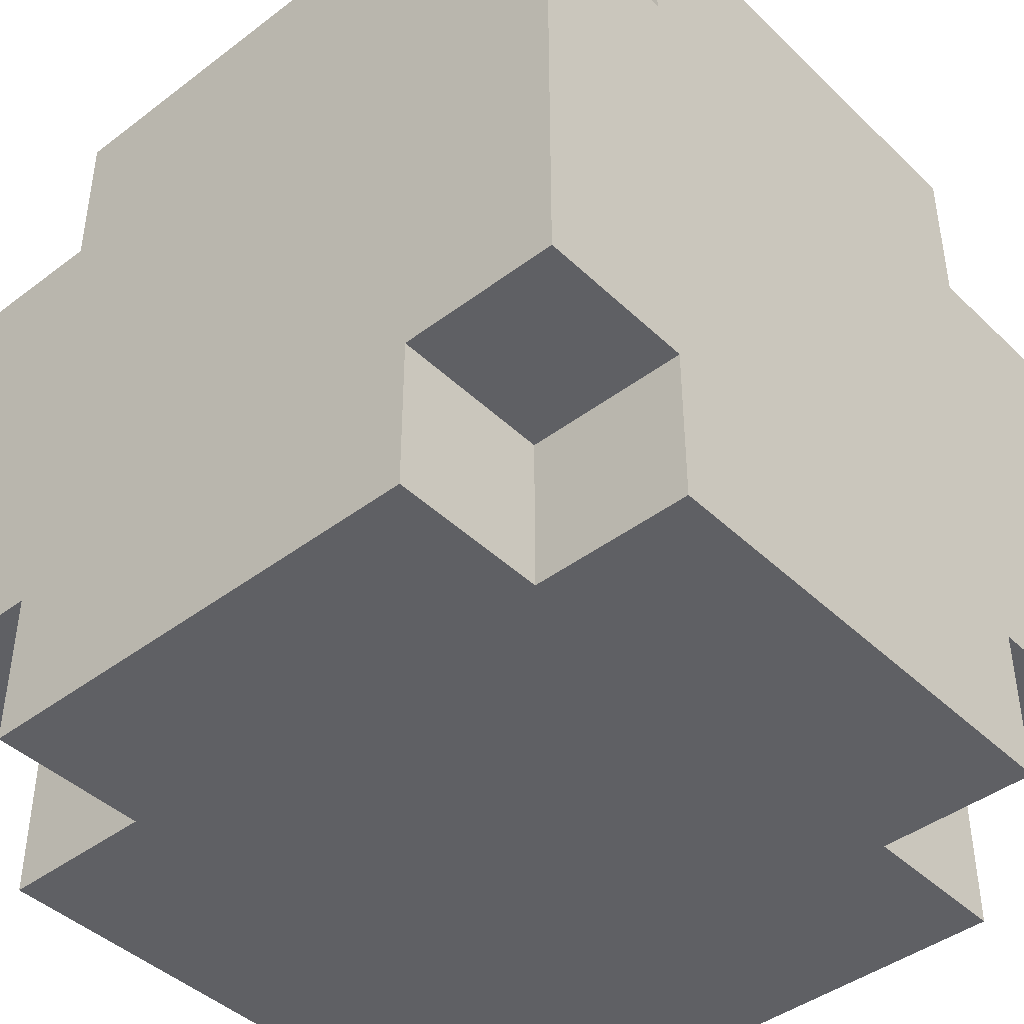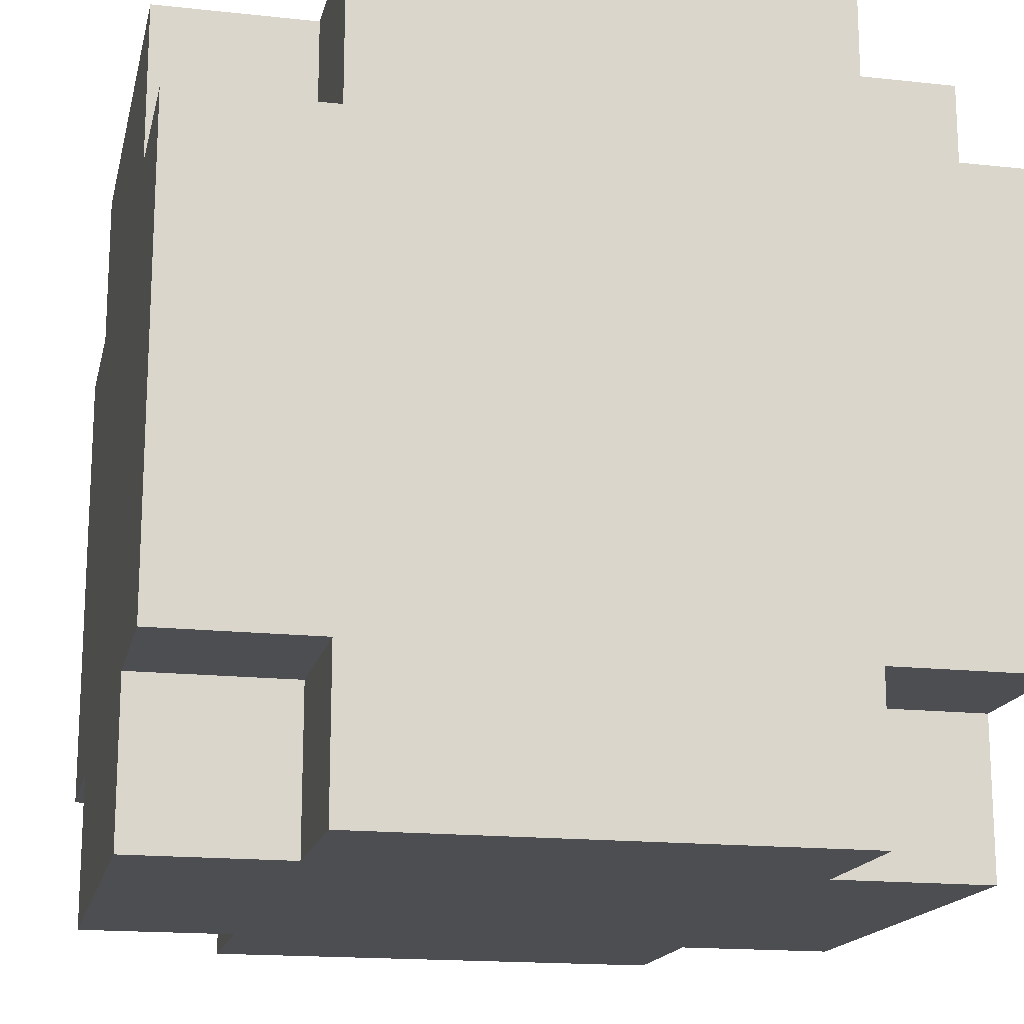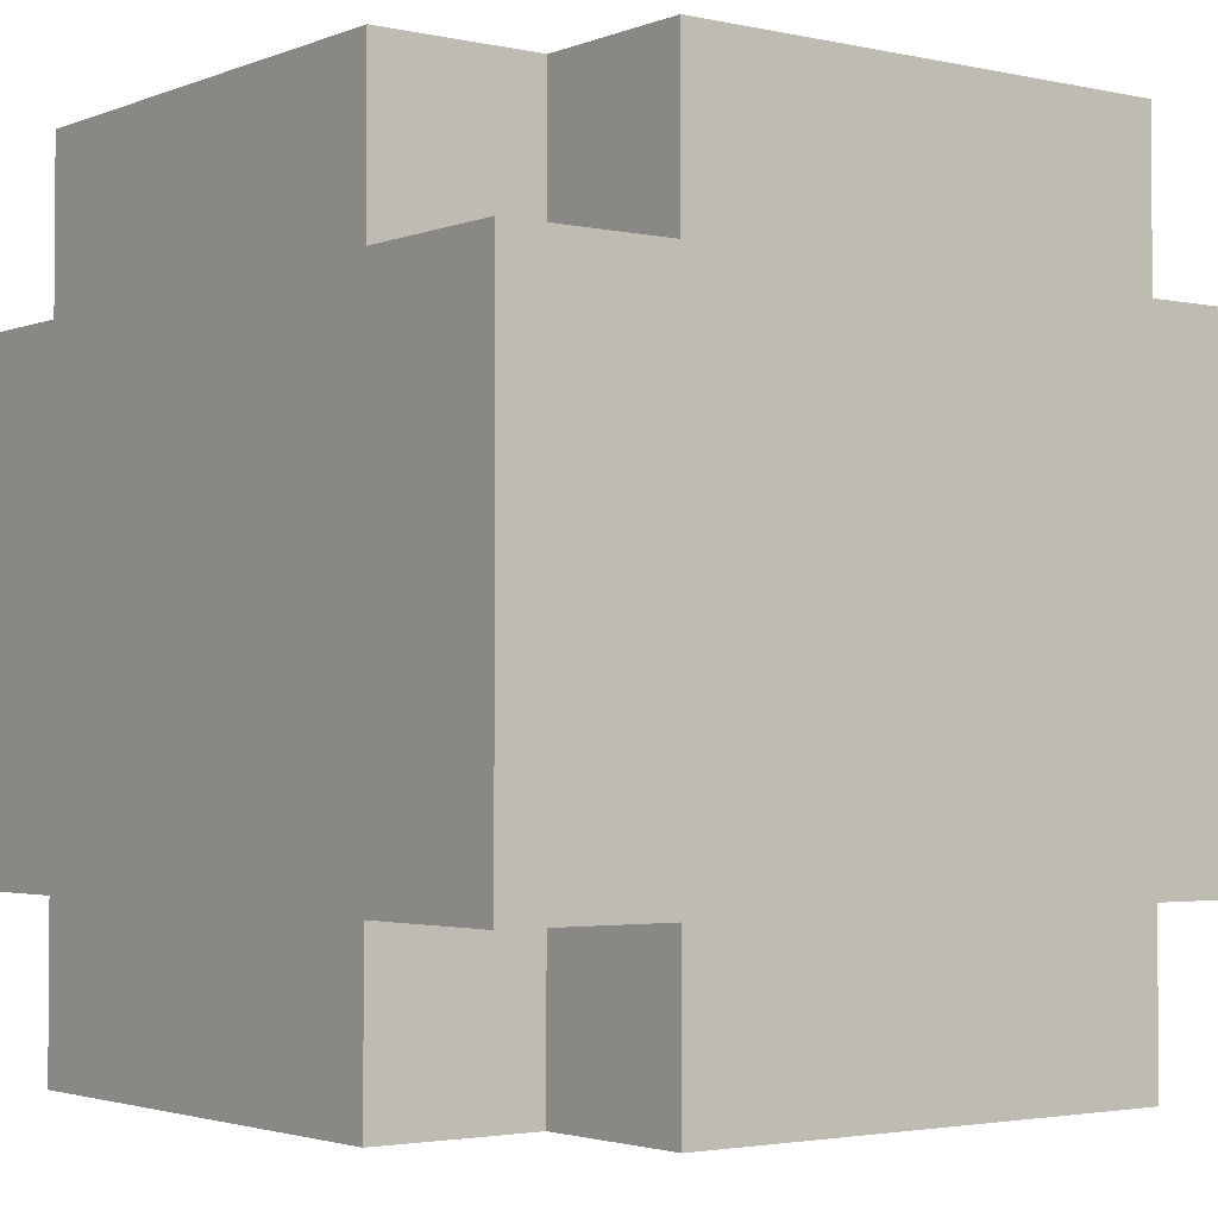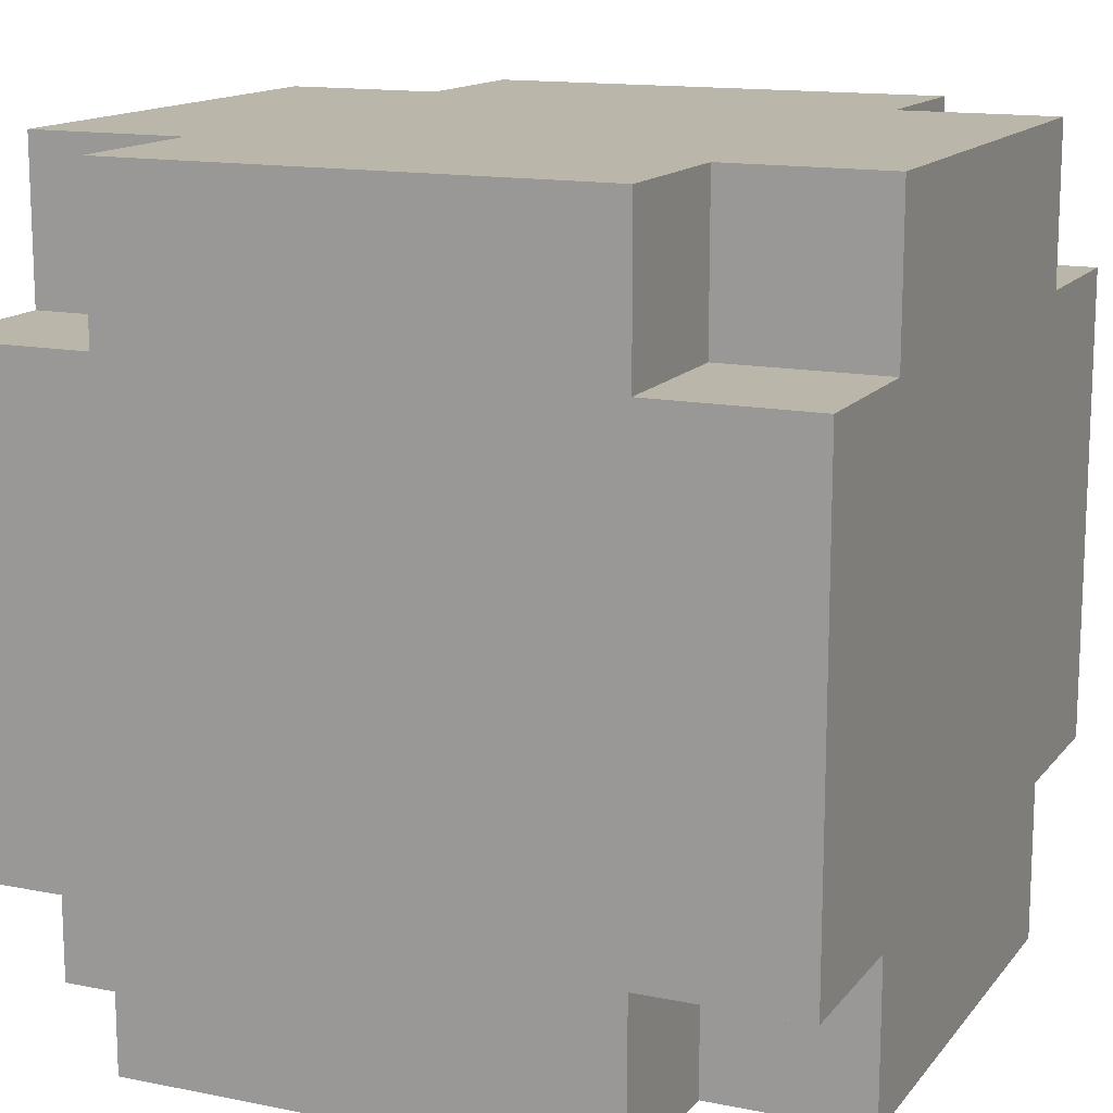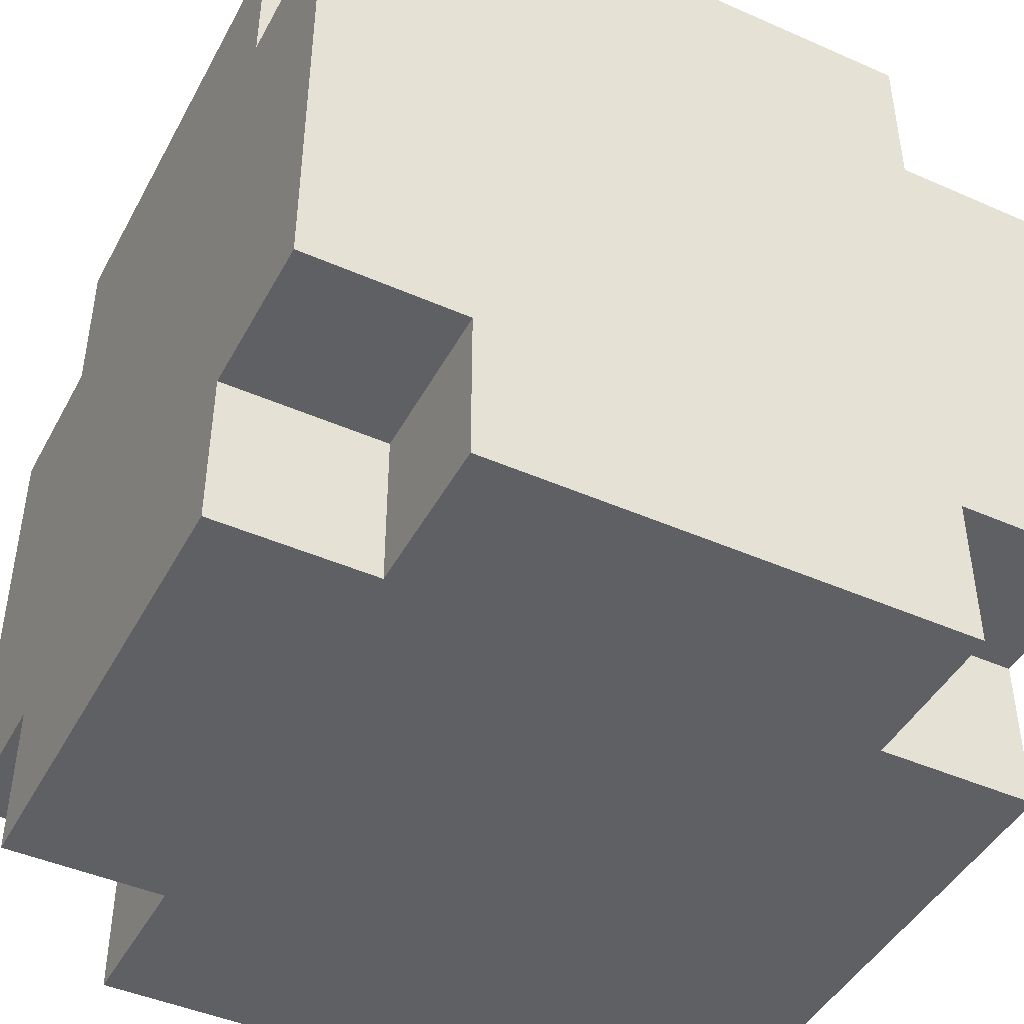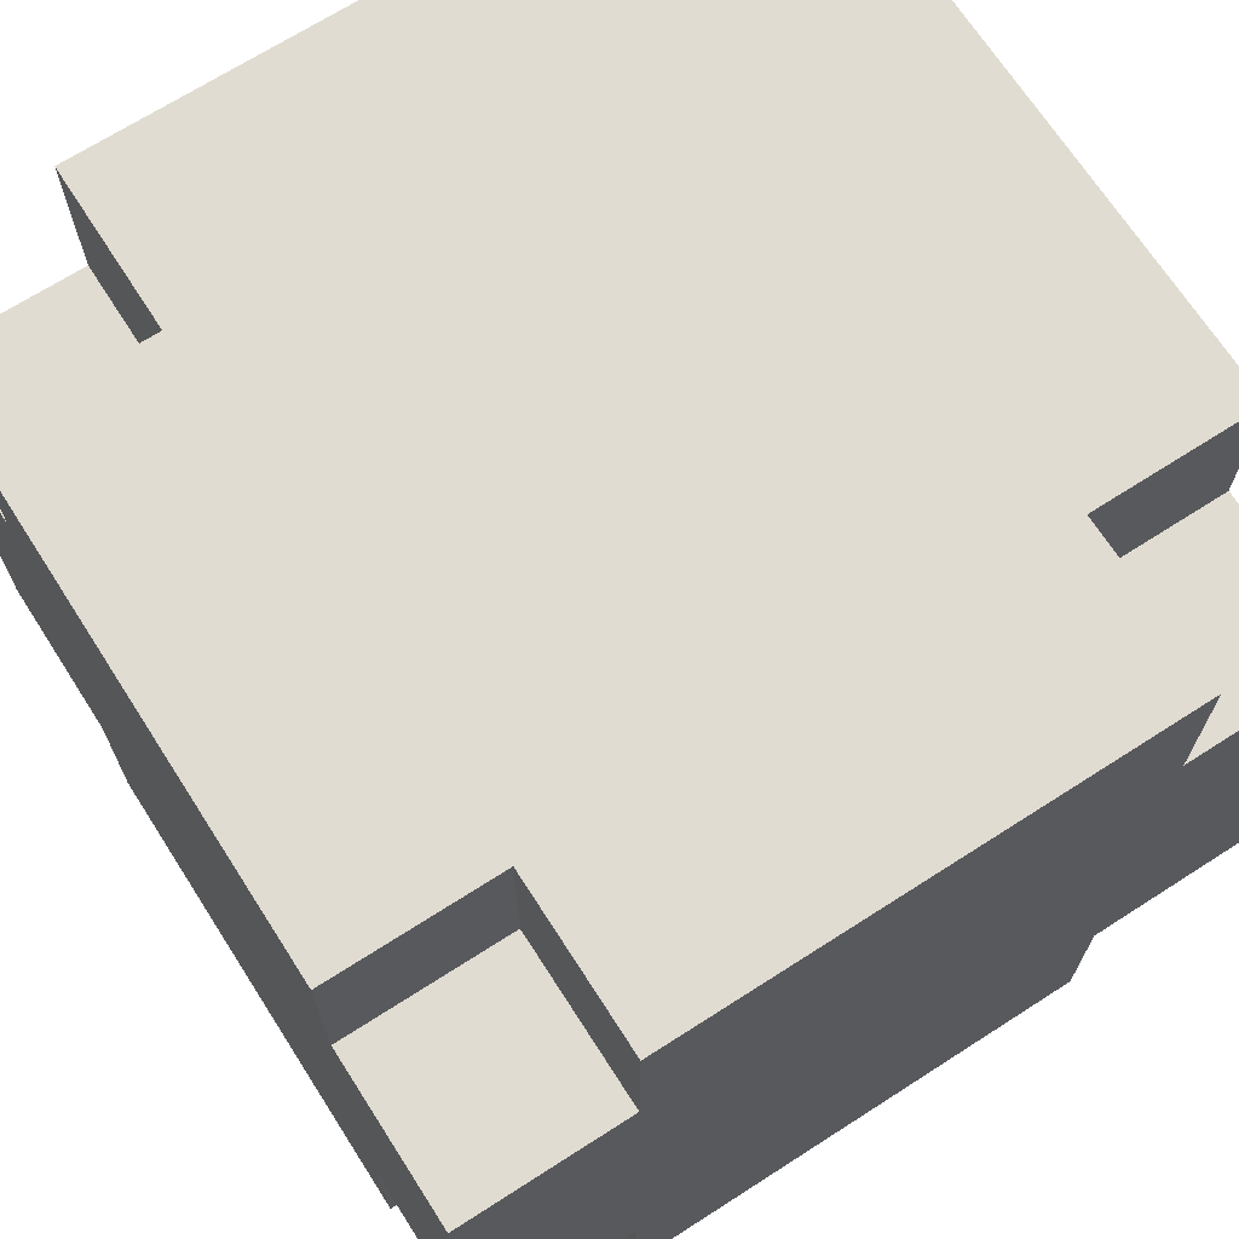
<metadata>
{"format":"obj","ext":"obj","renderer":"f3d","projection":"perspective","resolution":1024,"background":"white","views":[{"elev":-43.2,"azim":-48.2,"up":"+Z"},{"elev":-16.7,"azim":-12.5,"up":"+Z"},{"elev":-2.6,"azim":-37.2,"up":"+Z"},{"elev":14.1,"azim":-156.0,"up":"+Y"},{"elev":-45.0,"azim":-27.0,"up":"+Z"},{"elev":69.2,"azim":57.3,"up":"+Z"}]}
</metadata>
<code>
v -2.5 0 1.5
v -2.5 0 -1.5
v -2.5 1 2.5
v -2.5 1 1.5
v -2.5 1 -1.5
v -2.5 1 -2.5
v -2.5 4 2.5
v -2.5 4 1.5
v -2.5 4 -1.5
v -2.5 4 -2.5
v -2.5 5 1.5
v -2.5 5 -1.5
v -1.5 0 2.5
v -1.5 0 1.5
v -1.5 0 -1.5
v -1.5 0 -2.5
v -1.5 1 2.5
v -1.5 1 1.5
v -1.5 1 -1.5
v -1.5 1 -2.5
v -1.5 4 2.5
v -1.5 4 1.5
v -1.5 4 -1.5
v -1.5 4 -2.5
v -1.5 5 2.5
v -1.5 5 1.5
v -1.5 5 -1.5
v -1.5 5 -2.5
v 1.5 1 1.5
v 1.5 1 -0.5
v 1.5 2 1.5
v 1.5 3 1.5
v 1.5 3 -0.5
v -1.5 1 1.5
v -1.5 1 -0.5
v -1.5 2 1.5
v -1.5 3 1.5
v -1.5 3 -0.5
v 1.5 0 2.5
v 1.5 0 1.5
v 1.5 0 -1.5
v 1.5 0 -2.5
v 1.5 1 2.5
v 1.5 1 1.5
v 1.5 1 -1.5
v 1.5 1 -2.5
v 1.5 4 2.5
v 1.5 4 1.5
v 1.5 4 -1.5
v 1.5 4 -2.5
v 1.5 5 2.5
v 1.5 5 1.5
v 1.5 5 -1.5
v 1.5 5 -2.5
v 2.5 0 1.5
v 2.5 0 -1.5
v 2.5 1 2.5
v 2.5 1 1.5
v 2.5 1 -1.5
v 2.5 1 -2.5
v 2.5 4 2.5
v 2.5 4 1.5
v 2.5 4 -1.5
v 2.5 4 -2.5
v 2.5 5 1.5
v 2.5 5 -1.5
v -2.5 1 2.5
v -2.5 4 2.5
v -1.5 0 2.5
v -1.5 1 2.5
v -1.5 2 2.5
v -1.5 3 2.5
v -1.5 4 2.5
v -1.5 5 2.5
v -0.5 4 2.5
v -0.5 5 2.5
v 0.5 4 2.5
v 0.5 5 2.5
v 1.5 0 2.5
v 1.5 1 2.5
v 1.5 2 2.5
v 1.5 3 2.5
v 1.5 4 2.5
v 1.5 5 2.5
v 2.5 1 2.5
v 2.5 4 2.5
v -2.5 0 1.5
v -2.5 1 1.5
v -2.5 4 1.5
v -2.5 5 1.5
v -1.5 0 1.5
v -1.5 1 1.5
v -1.5 4 1.5
v -1.5 5 1.5
v 1.5 0 1.5
v 1.5 1 1.5
v 1.5 4 1.5
v 1.5 5 1.5
v 2.5 0 1.5
v 2.5 1 1.5
v 2.5 4 1.5
v 2.5 5 1.5
v -1.5 1 -0.5
v -1.5 3 -0.5
v 1.5 1 -0.5
v 1.5 3 -0.5
v -1.5 1 1.5
v -1.5 2 1.5
v -1.5 3 1.5
v 1.5 1 1.5
v 1.5 2 1.5
v 1.5 3 1.5
v -2.5 0 -1.5
v -2.5 1 -1.5
v -2.5 4 -1.5
v -2.5 5 -1.5
v -1.5 0 -1.5
v -1.5 1 -1.5
v -1.5 4 -1.5
v -1.5 5 -1.5
v 1.5 0 -1.5
v 1.5 1 -1.5
v 1.5 4 -1.5
v 1.5 5 -1.5
v 2.5 0 -1.5
v 2.5 1 -1.5
v 2.5 4 -1.5
v 2.5 5 -1.5
v -2.5 1 -2.5
v -2.5 4 -2.5
v -1.5 0 -2.5
v -1.5 1 -2.5
v -1.5 4 -2.5
v -1.5 5 -2.5
v 1.5 0 -2.5
v 1.5 1 -2.5
v 1.5 4 -2.5
v 1.5 5 -2.5
v 2.5 1 -2.5
v 2.5 4 -2.5
v -1.5 0 2.5
v 1.5 0 2.5
v -2.5 0 1.5
v -1.5 0 1.5
v 1.5 0 1.5
v 2.5 0 1.5
v -2.5 0 -1.5
v -1.5 0 -1.5
v 1.5 0 -1.5
v 2.5 0 -1.5
v -1.5 0 -2.5
v 1.5 0 -2.5
v -2.5 1 2.5
v -1.5 1 2.5
v 1.5 1 2.5
v 2.5 1 2.5
v -2.5 1 1.5
v -1.5 1 1.5
v 1.5 1 1.5
v 2.5 1 1.5
v -2.5 1 -1.5
v -1.5 1 -1.5
v 1.5 1 -1.5
v 2.5 1 -1.5
v -2.5 1 -2.5
v -1.5 1 -2.5
v 1.5 1 -2.5
v 2.5 1 -2.5
v -1.5 3 1.5
v 1.5 3 1.5
v -1.5 3 -0.5
v 1.5 3 -0.5
v -1.5 1 1.5
v 1.5 1 1.5
v -1.5 1 -0.5
v 1.5 1 -0.5
v -2.5 4 2.5
v -1.5 4 2.5
v 1.5 4 2.5
v 2.5 4 2.5
v -2.5 4 1.5
v -1.5 4 1.5
v 1.5 4 1.5
v 2.5 4 1.5
v -2.5 4 -1.5
v -1.5 4 -1.5
v 1.5 4 -1.5
v 2.5 4 -1.5
v -2.5 4 -2.5
v -1.5 4 -2.5
v 1.5 4 -2.5
v 2.5 4 -2.5
v -1.5 5 2.5
v -0.5 5 2.5
v 0.5 5 2.5
v 1.5 5 2.5
v -2.5 5 1.5
v -1.5 5 1.5
v -0.5 5 1.5
v 0.5 5 1.5
v 1.5 5 1.5
v 2.5 5 1.5
v -2.5 5 -1.5
v -1.5 5 -1.5
v 1.5 5 -1.5
v 2.5 5 -1.5
v -1.5 5 -2.5
v 1.5 5 -2.5
f 4 2 1
f 5 2 4
f 7 4 3
f 7 6 5
f 7 5 4
f 8 6 7
f 9 6 8
f 10 6 9
f 11 9 8
f 12 9 11
f 17 14 13
f 18 14 17
f 19 16 15
f 20 16 19
f 25 22 21
f 26 22 25
f 27 24 23
f 28 24 27
f 31 30 29
f 32 30 31
f 33 30 32
f 34 35 36
f 36 35 37
f 37 35 38
f 39 40 43
f 43 40 44
f 41 42 45
f 45 42 46
f 47 48 51
f 51 48 52
f 49 50 53
f 53 50 54
f 55 56 58
f 58 56 59
f 57 58 61
f 59 60 61
f 58 59 61
f 61 60 62
f 62 60 63
f 63 60 64
f 62 63 65
f 65 63 66
f 70 68 67
f 71 68 70
f 72 68 71
f 73 68 72
f 75 73 72
f 75 74 73
f 76 74 75
f 77 75 72
f 77 76 75
f 78 76 77
f 79 70 69
f 79 71 70
f 80 71 79
f 81 72 71
f 81 71 80
f 82 77 72
f 82 72 81
f 83 78 77
f 83 77 82
f 84 78 83
f 85 82 81
f 85 83 82
f 85 81 80
f 86 83 85
f 91 88 87
f 92 88 91
f 93 90 89
f 94 90 93
f 99 96 95
f 100 96 99
f 101 98 97
f 102 98 101
f 105 104 103
f 106 104 105
f 107 108 110
f 108 109 111
f 110 108 111
f 111 109 112
f 113 114 117
f 117 114 118
f 115 116 119
f 119 116 120
f 121 122 125
f 125 122 126
f 123 124 127
f 127 124 128
f 129 130 132
f 132 130 133
f 131 132 135
f 133 134 135
f 132 133 135
f 135 134 136
f 136 134 137
f 137 134 138
f 136 137 139
f 139 137 140
f 144 142 141
f 145 142 144
f 147 144 143
f 147 146 145
f 147 145 144
f 148 146 147
f 149 146 148
f 150 146 149
f 151 149 148
f 152 149 151
f 157 154 153
f 158 154 157
f 159 156 155
f 160 156 159
f 165 162 161
f 166 162 165
f 167 164 163
f 168 164 167
f 171 170 169
f 172 170 171
f 173 174 175
f 175 174 176
f 177 178 181
f 181 178 182
f 179 180 183
f 183 180 184
f 185 186 189
f 189 186 190
f 187 188 191
f 191 188 192
f 193 194 198
f 194 195 199
f 198 194 199
f 195 196 200
f 199 195 200
f 200 196 201
f 198 199 203
f 201 202 203
f 200 201 203
f 199 200 203
f 197 198 203
f 203 202 204
f 204 202 205
f 205 202 206
f 204 205 207
f 207 205 208

</code>
